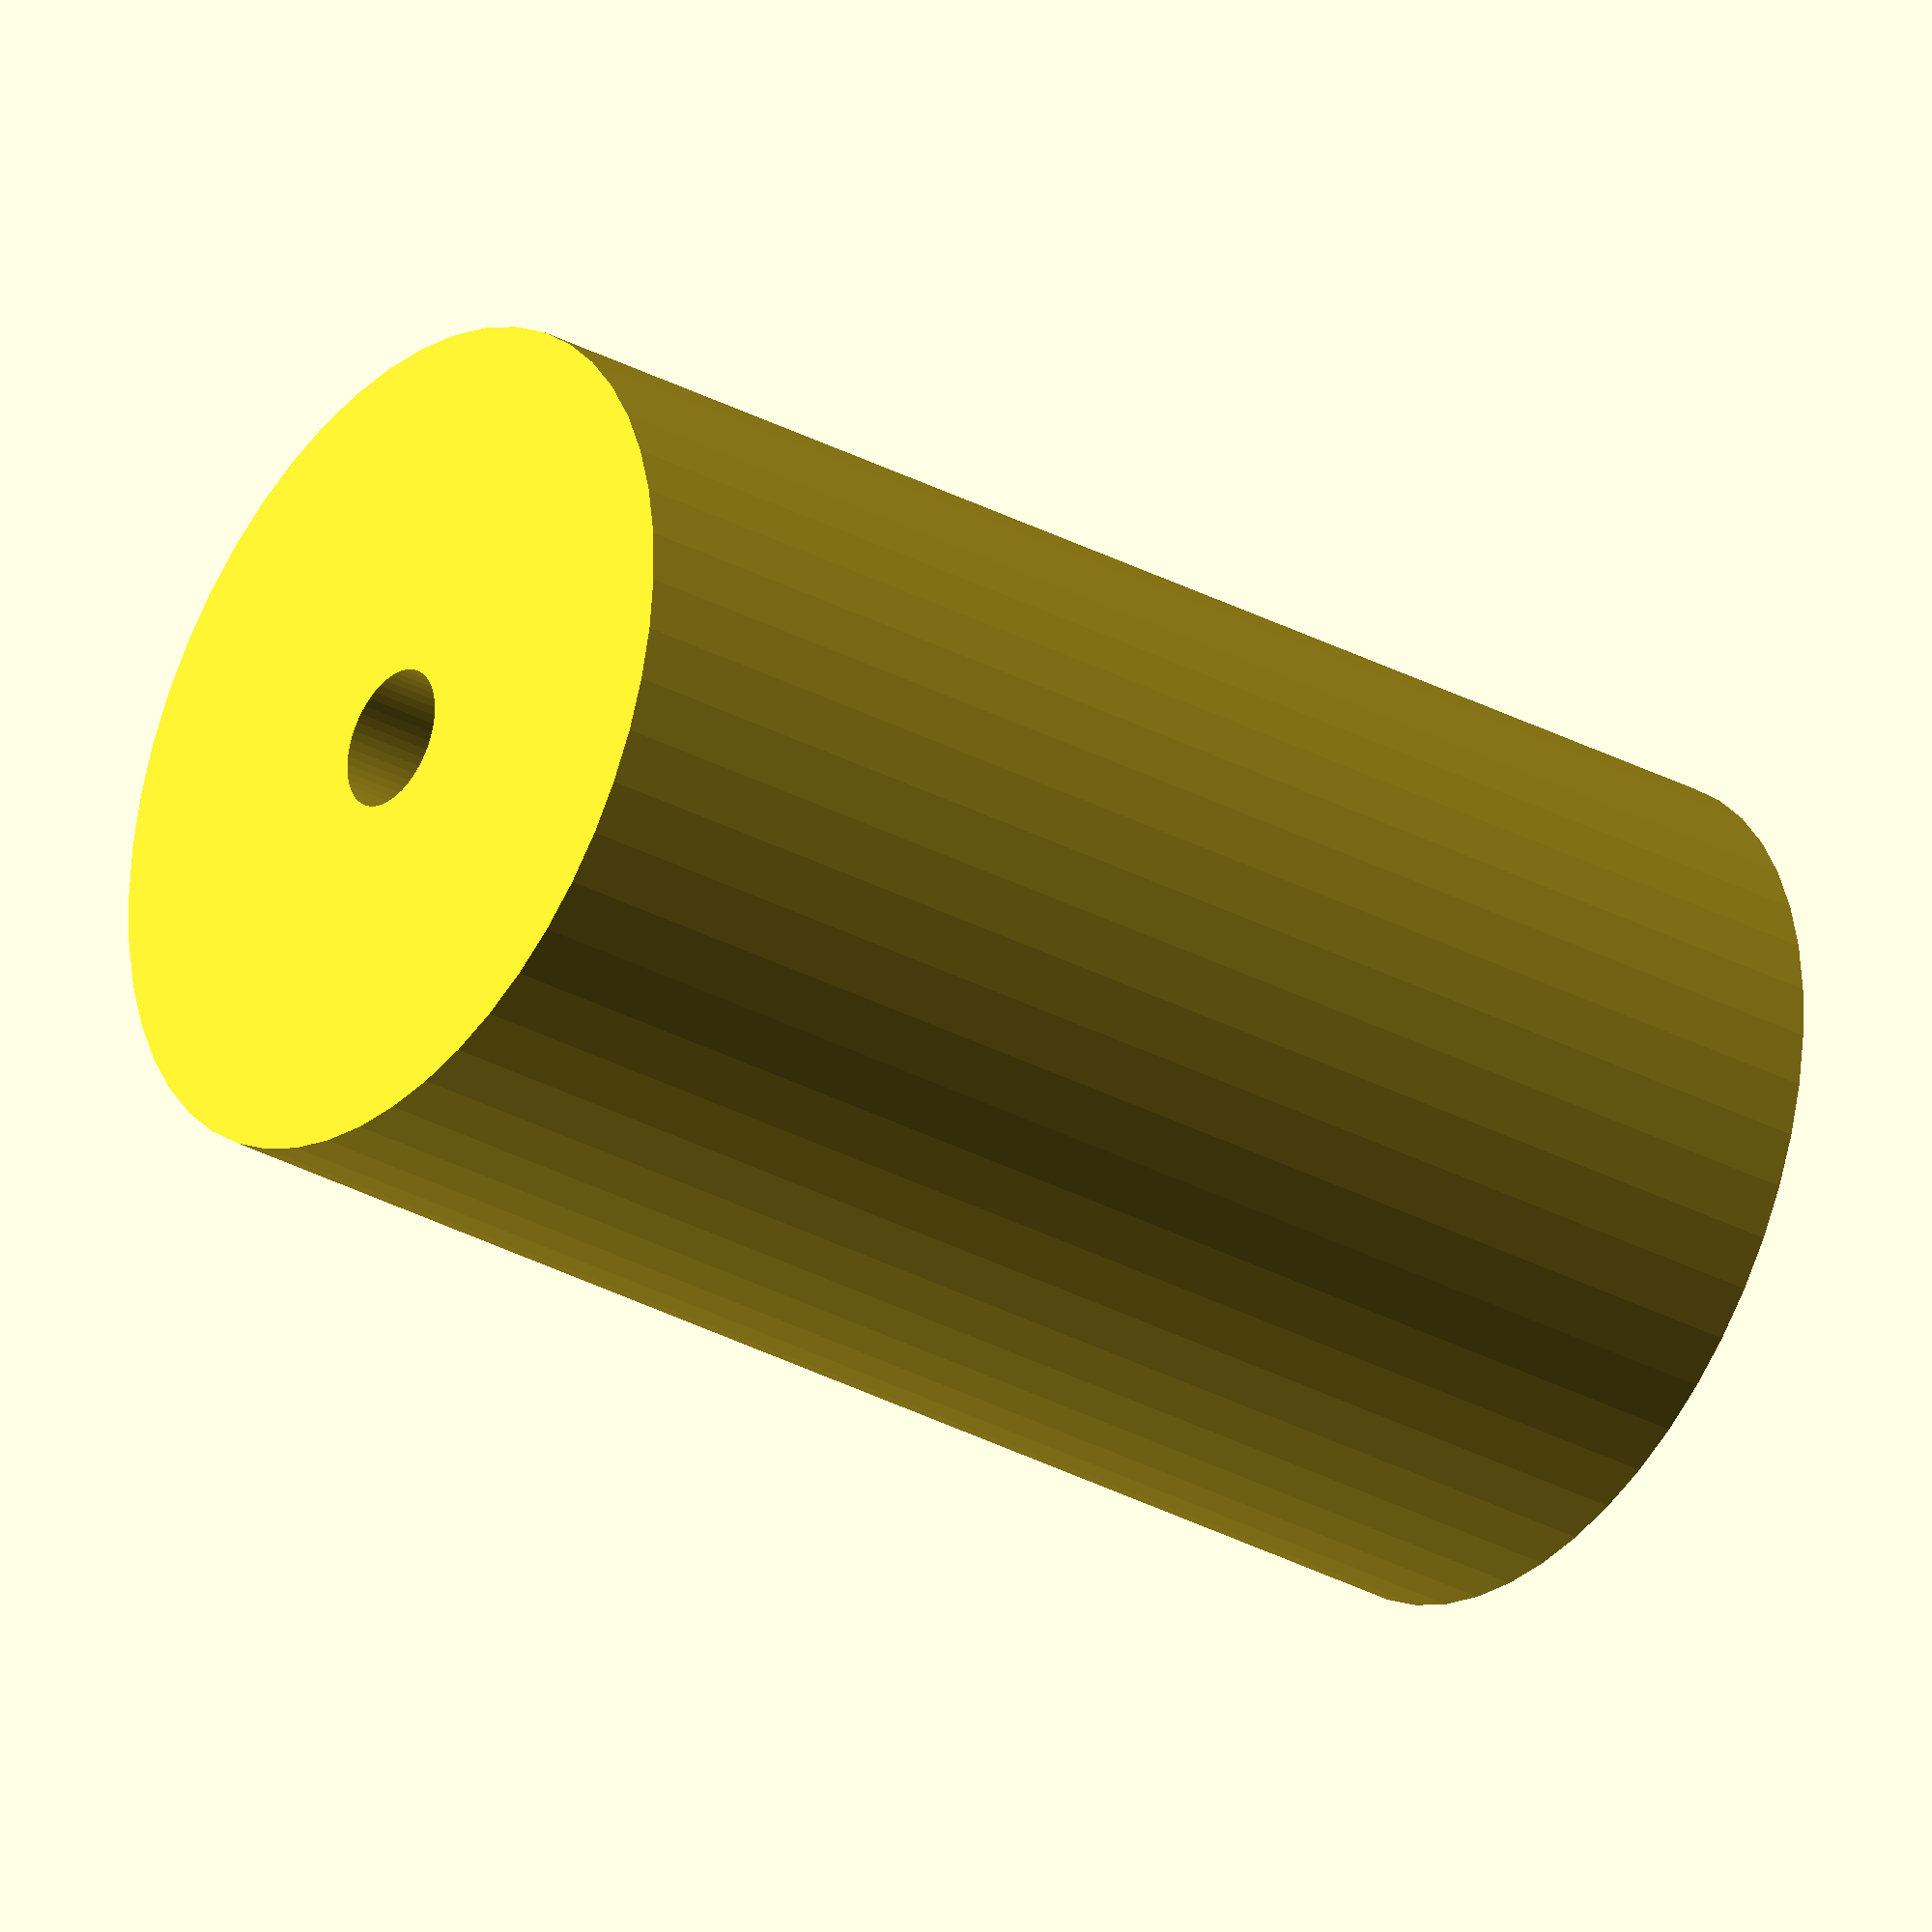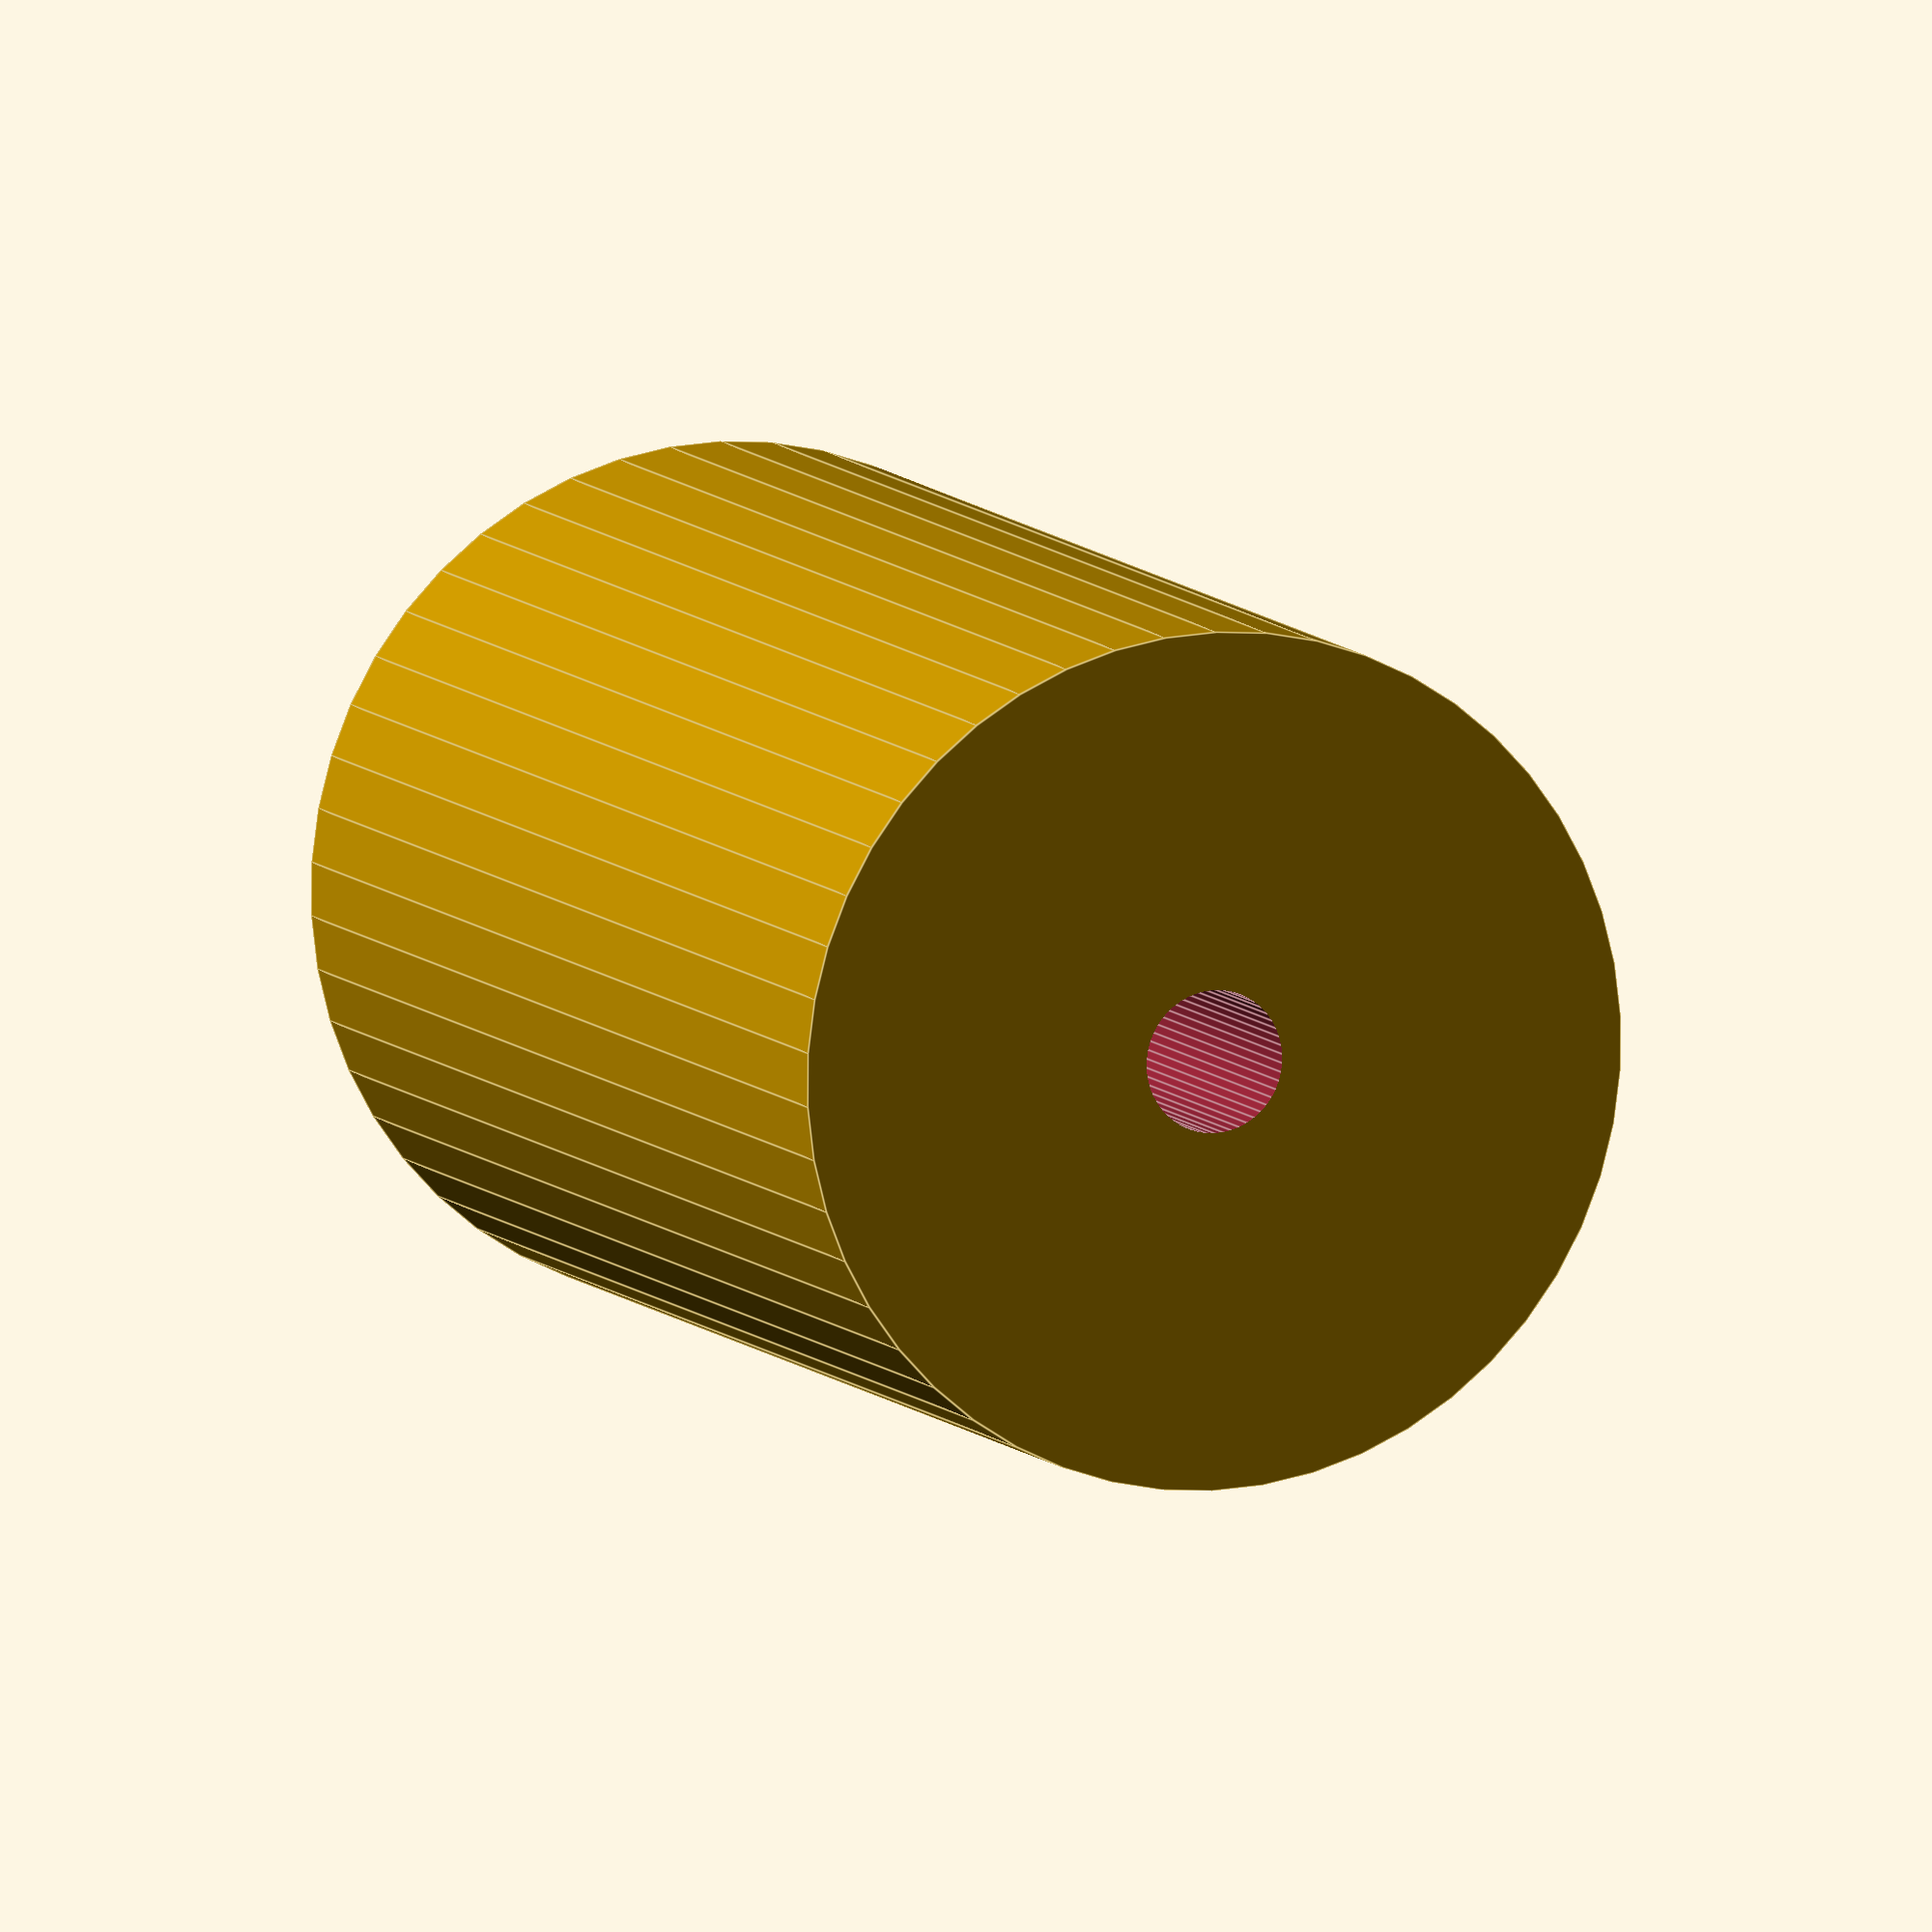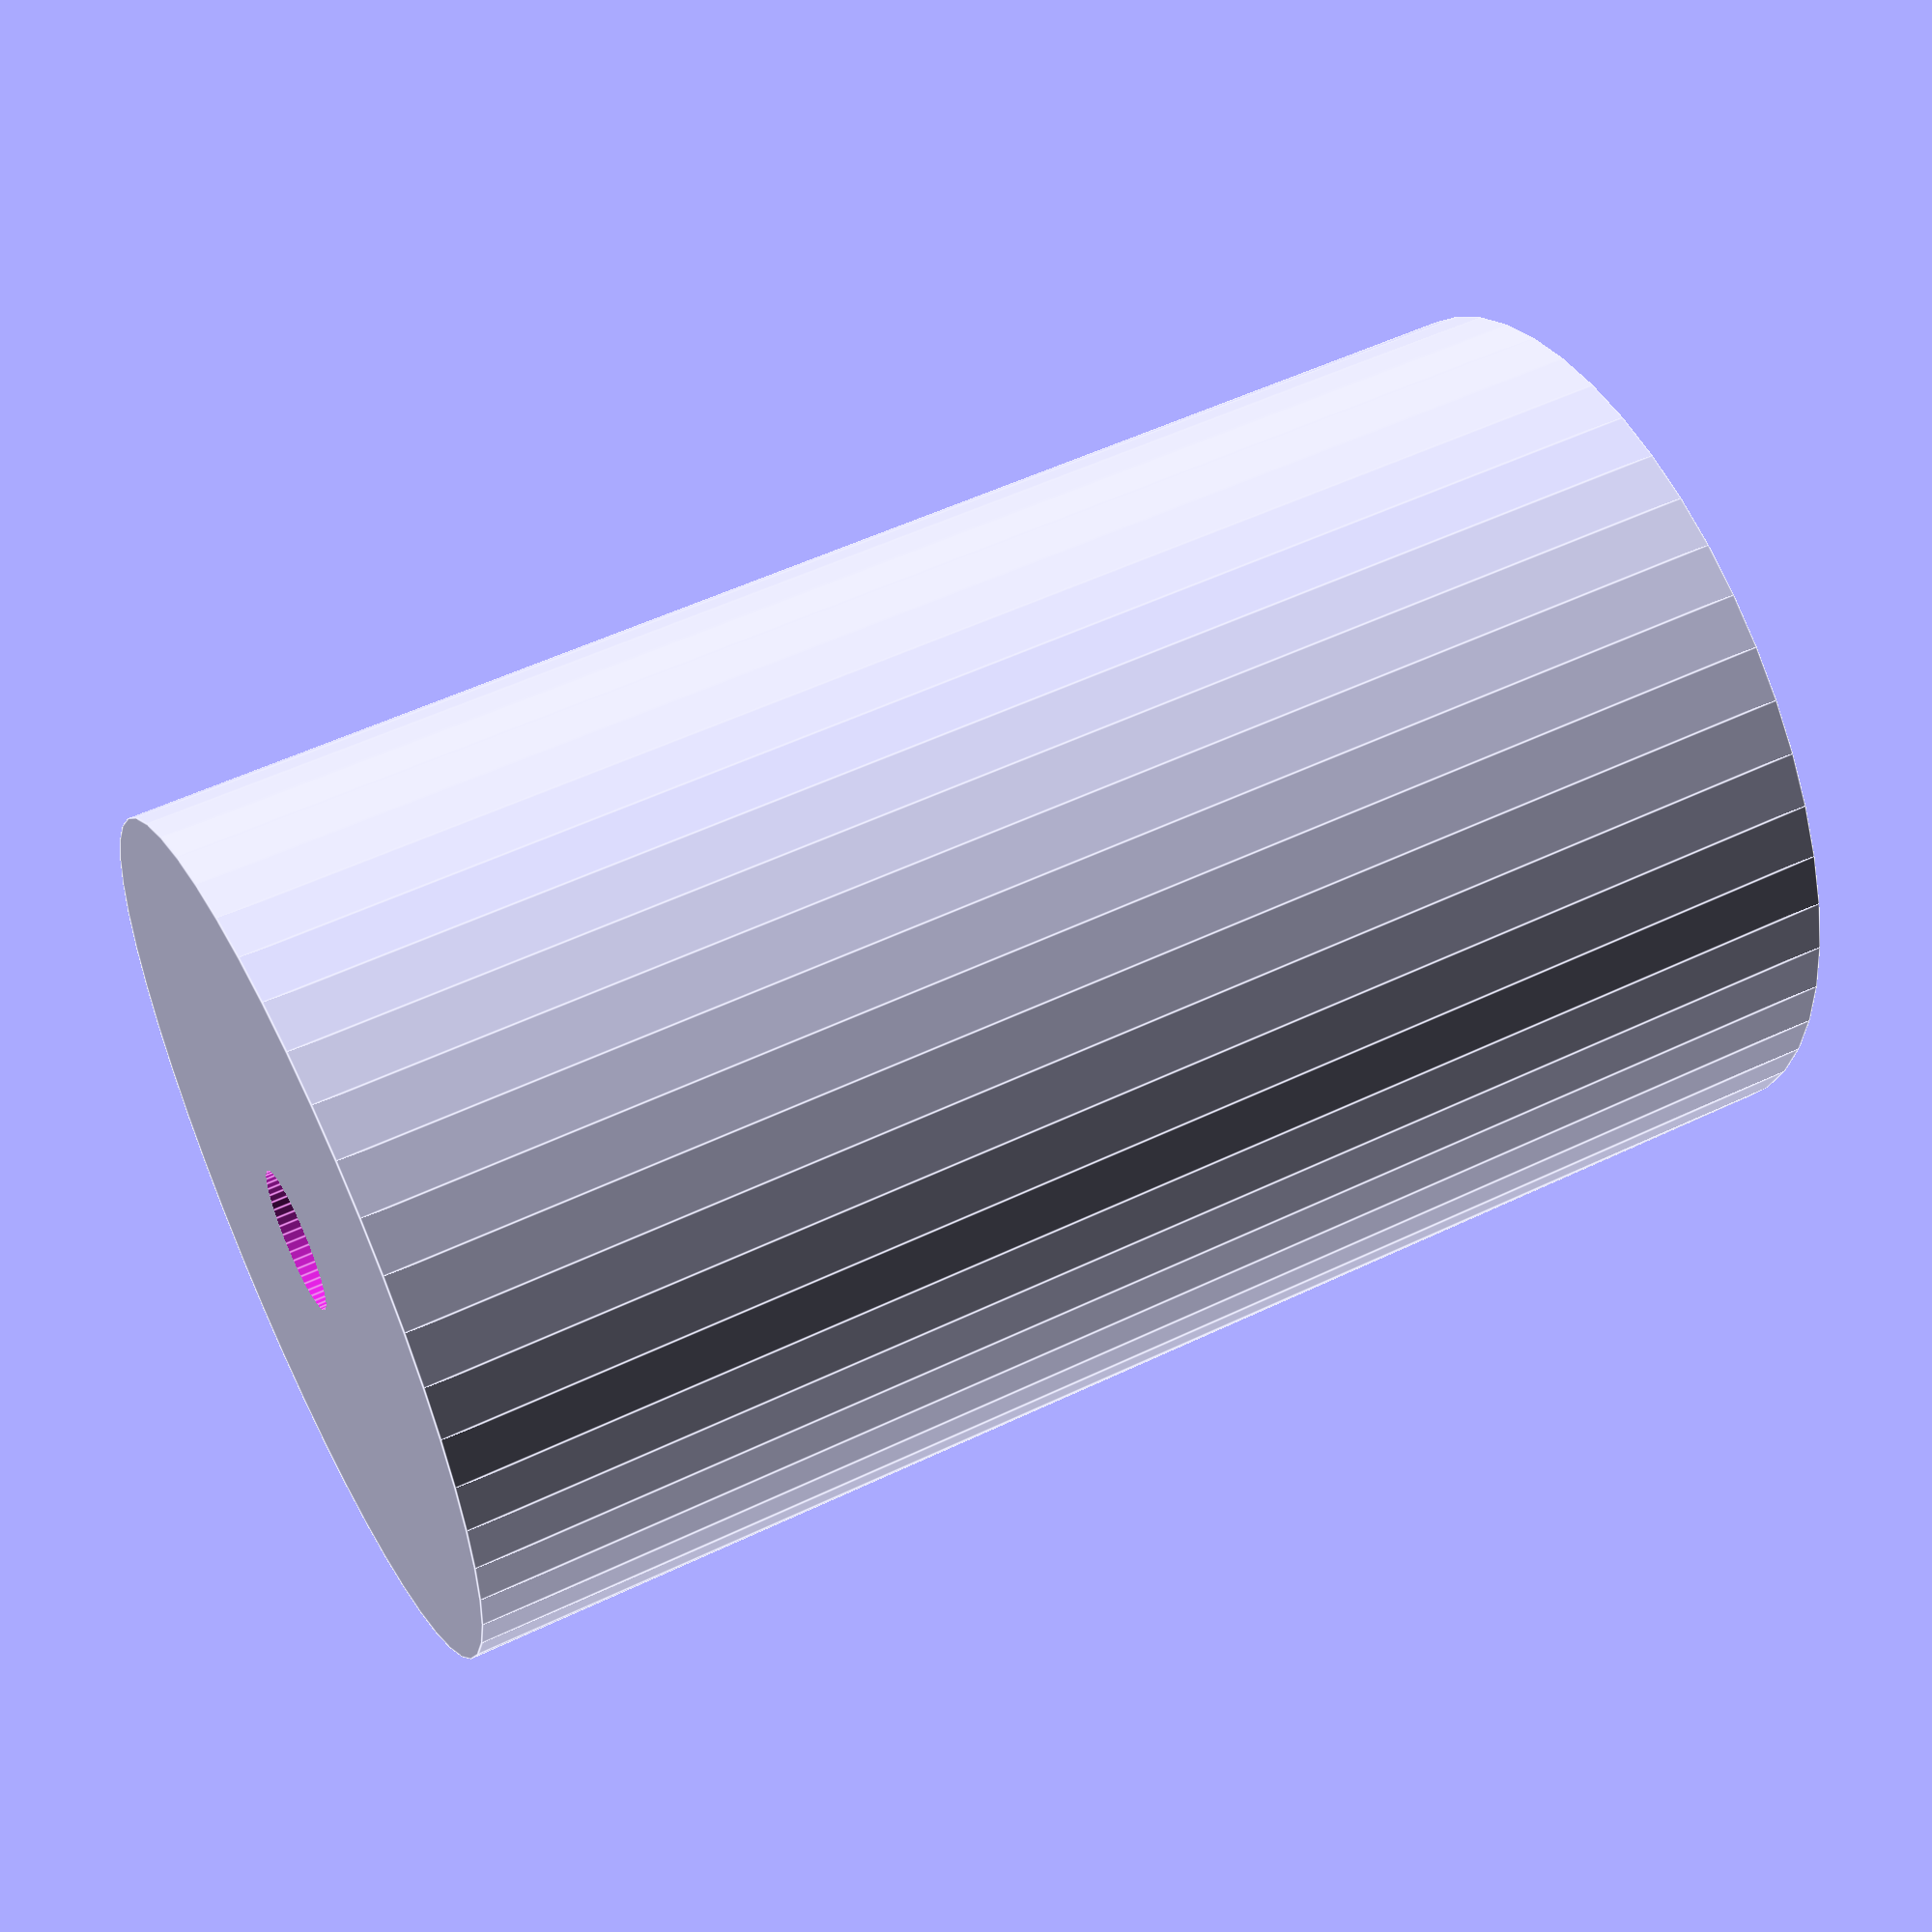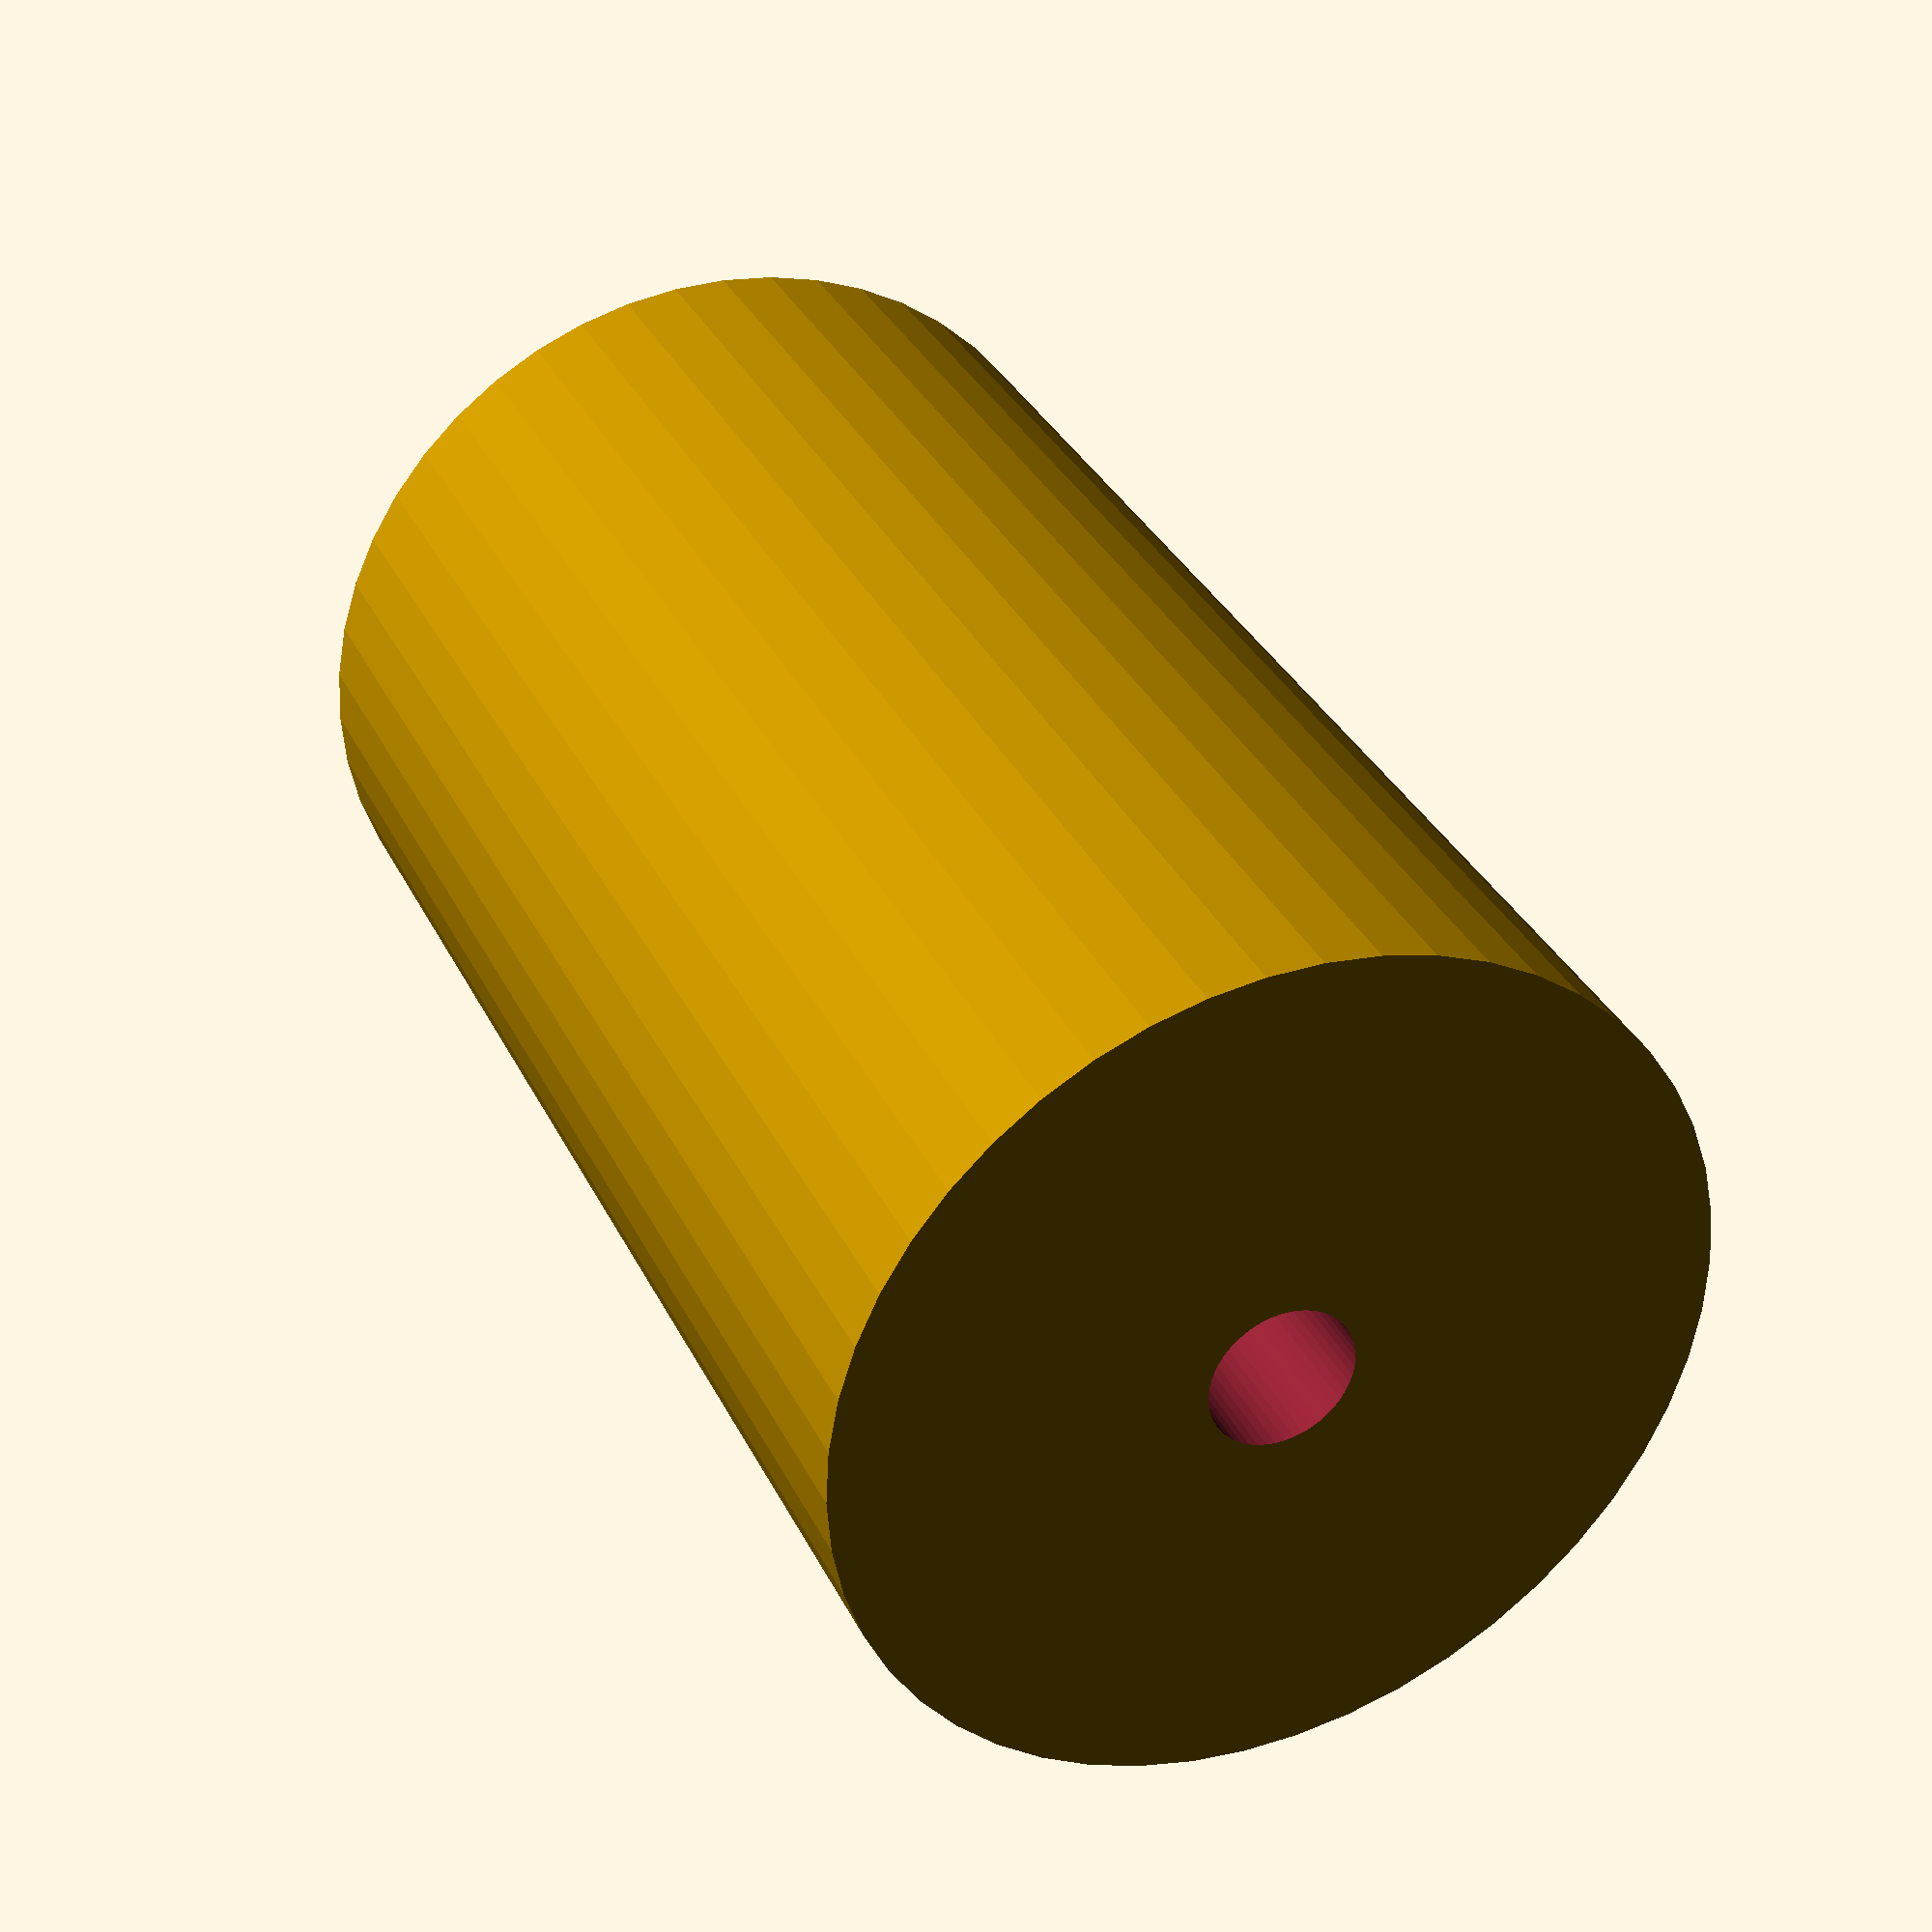
<openscad>
$fn = 50;


difference() {
	union() {
		translate(v = [0, 0, -40.0000000000]) {
			cylinder(h = 80, r = 24.0000000000);
		}
	}
	union() {
		translate(v = [0, 0, -100.0000000000]) {
			cylinder(h = 200, r = 4.0000000000);
		}
	}
}
</openscad>
<views>
elev=31.4 azim=212.0 roll=52.7 proj=o view=solid
elev=171.9 azim=104.7 roll=200.1 proj=o view=edges
elev=127.5 azim=48.0 roll=297.3 proj=p view=edges
elev=146.8 azim=51.0 roll=22.8 proj=p view=solid
</views>
